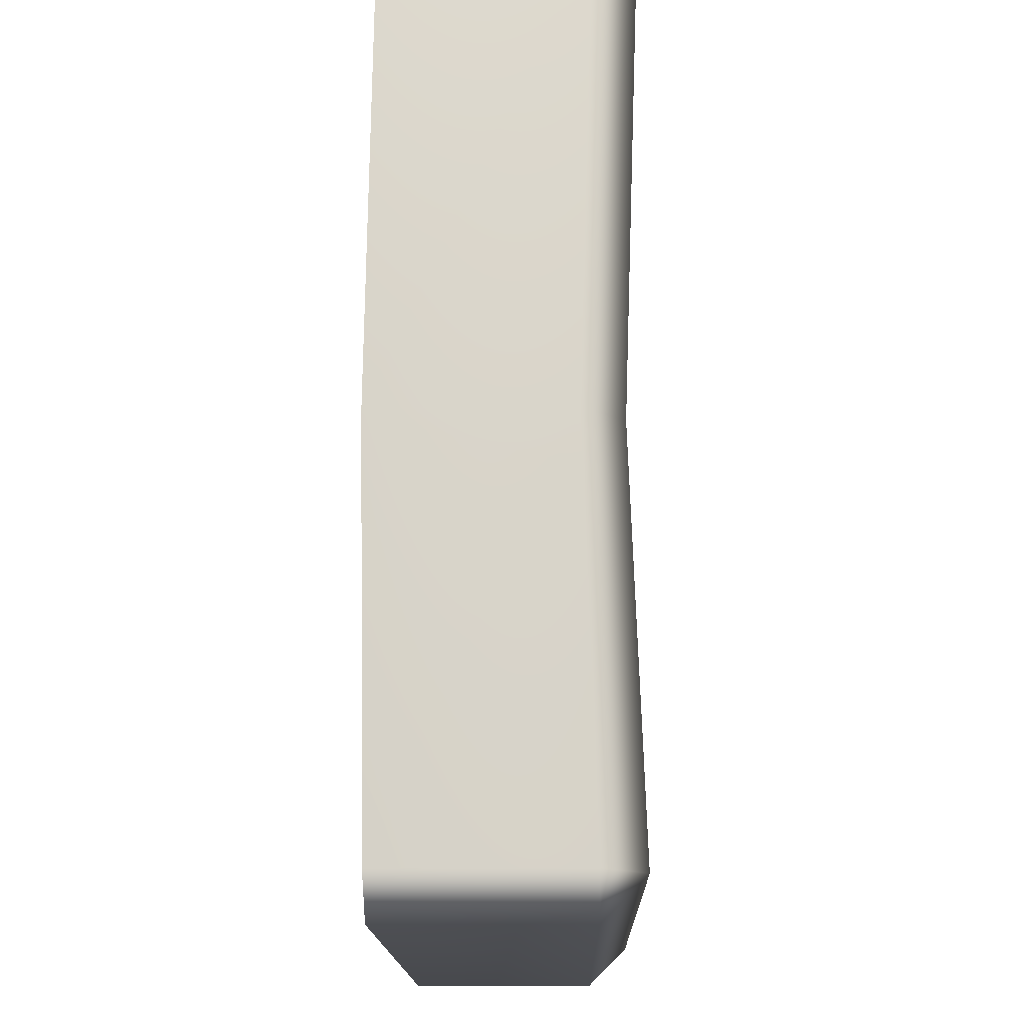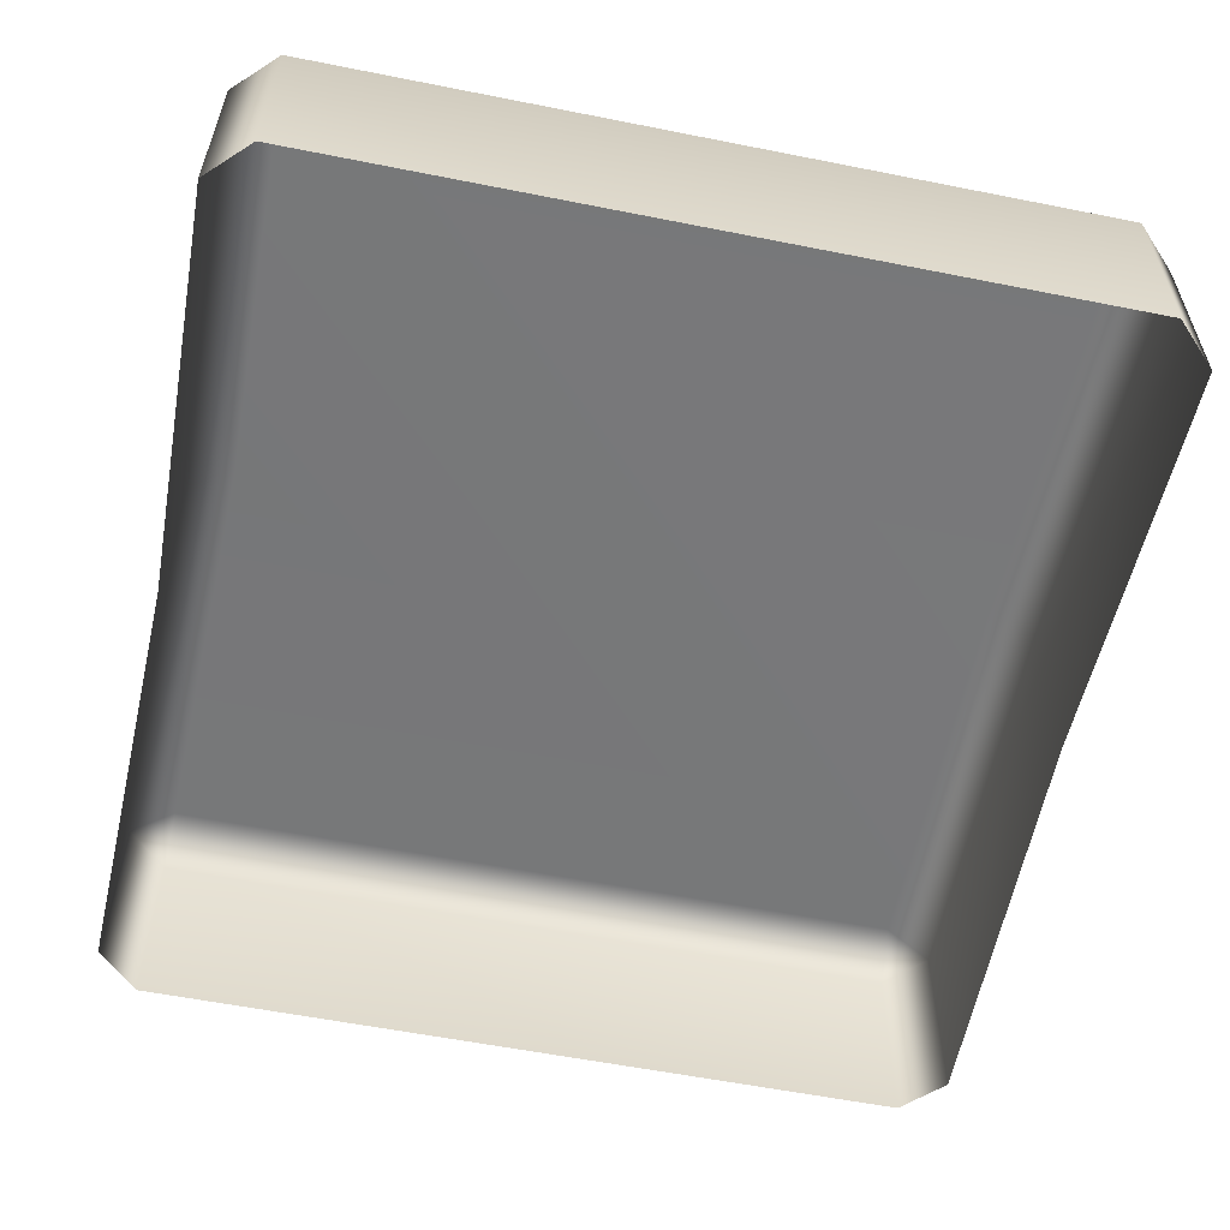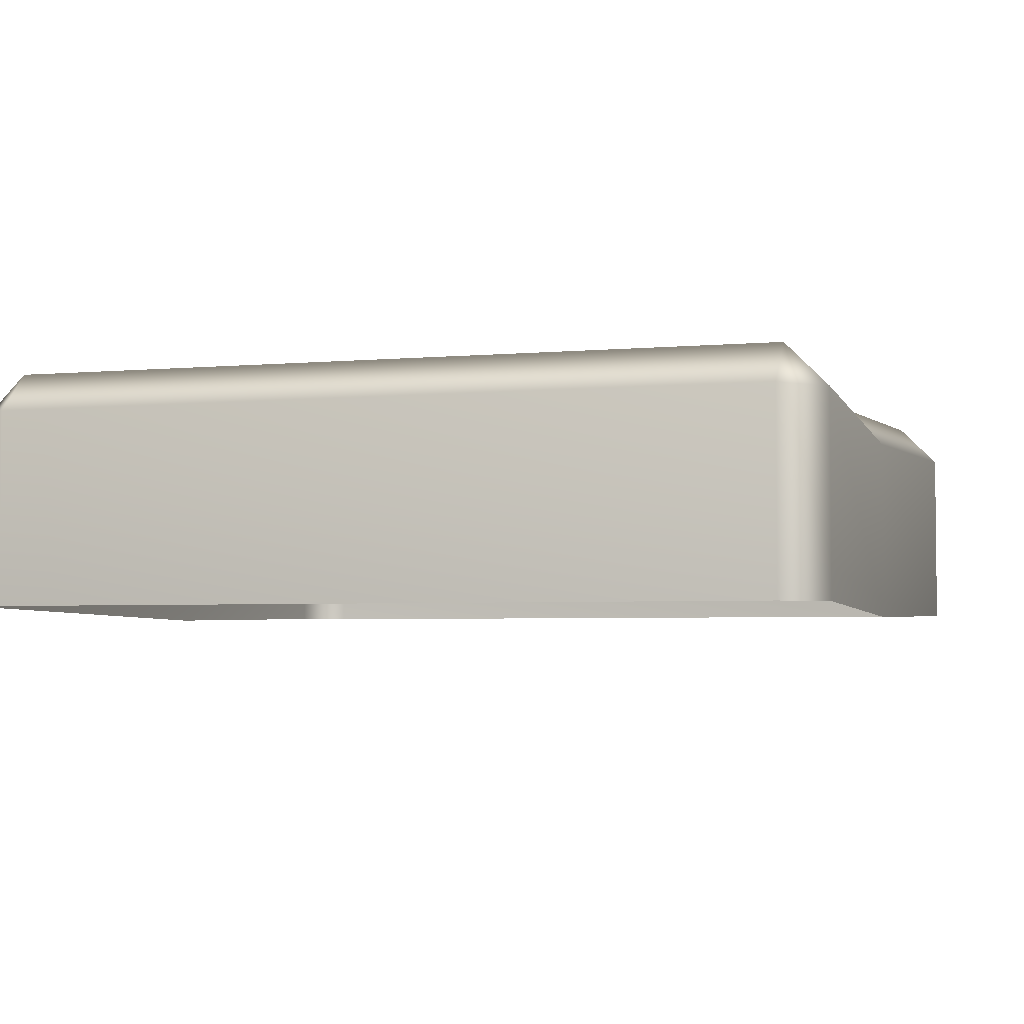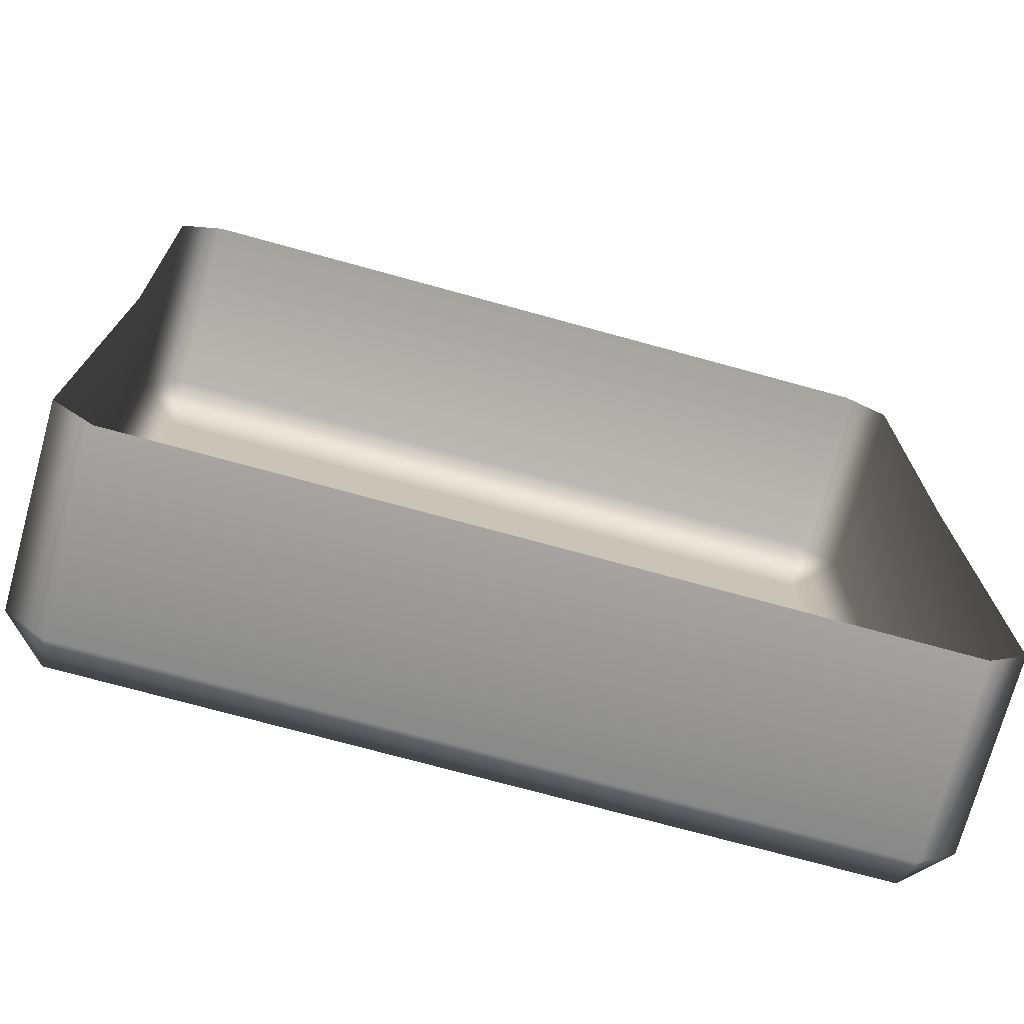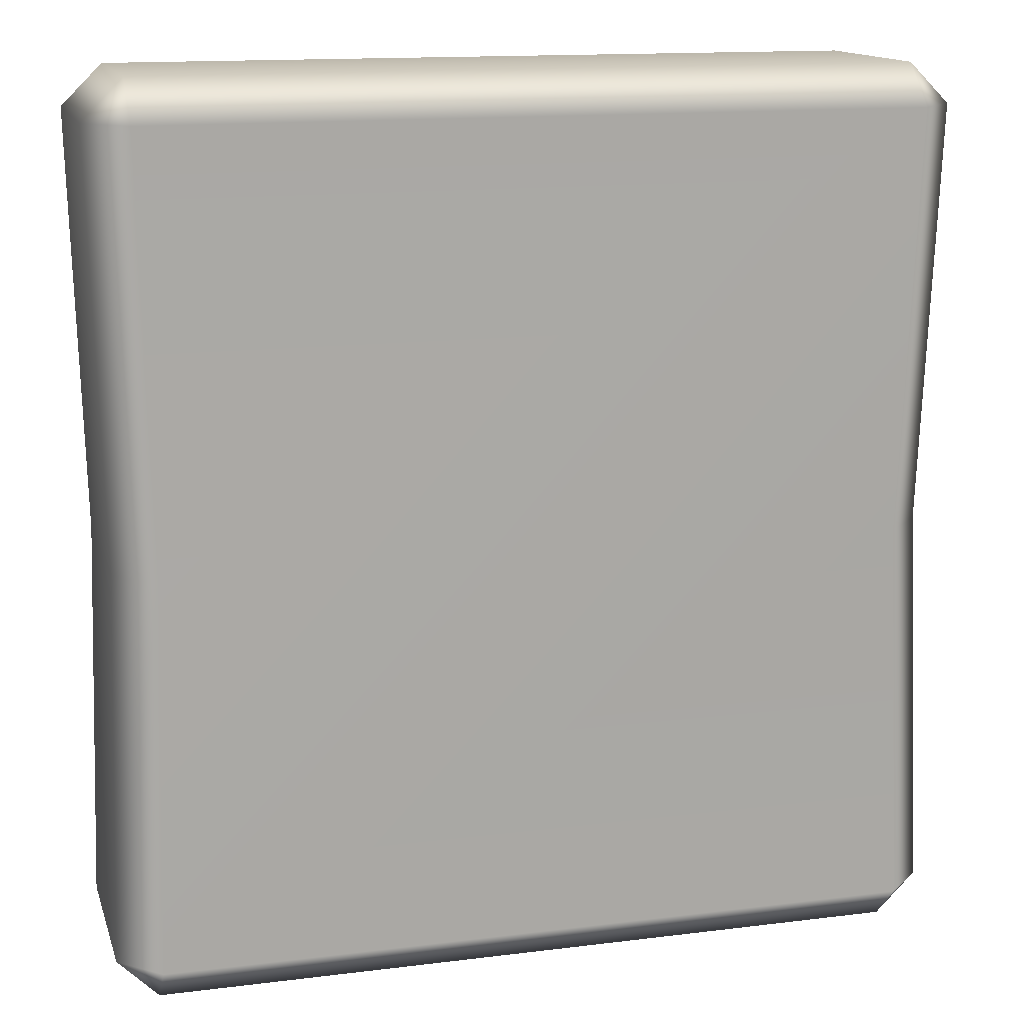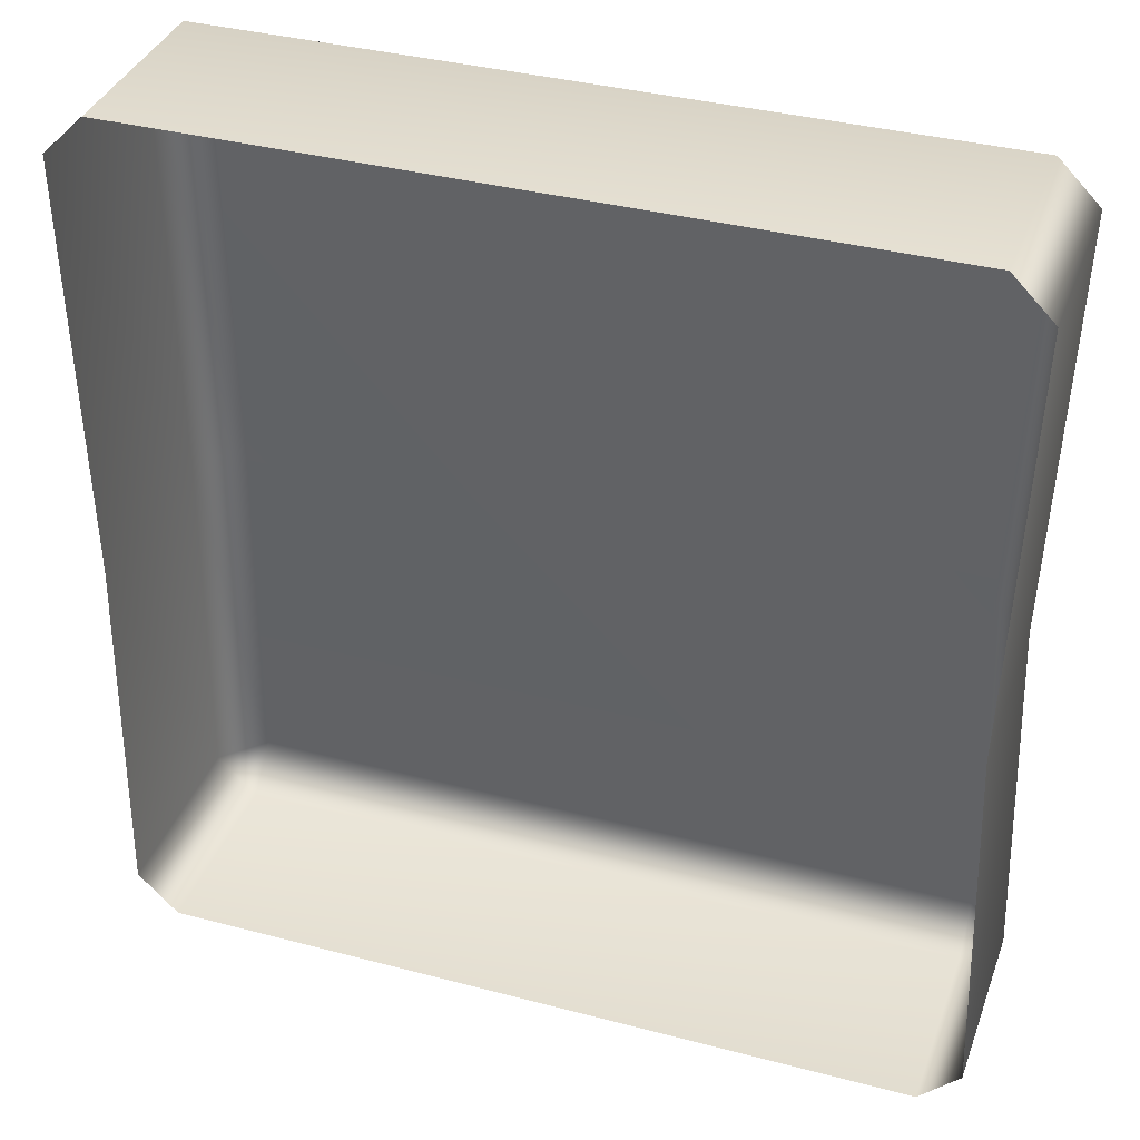
<metadata>
{"format":"obj","ext":"obj","renderer":"f3d","projection":"perspective","resolution":1024,"background":"white","views":[{"elev":-14.9,"azim":91.1,"up":"+Z"},{"elev":-57.4,"azim":168.3,"up":"+Y"},{"elev":-3.7,"azim":17.5,"up":"+Y"},{"elev":-73.1,"azim":-15.4,"up":"+Z"},{"elev":14.3,"azim":164.7,"up":"+Z"},{"elev":36.7,"azim":18.9,"up":"+Z"}]}
</metadata>
<code>
g m_dlc4_squarestone_single_03
v -0.03906 0.241 -0.6315
v -0.05541 0.2587 -1.159
v 6.104e-07 0.3141 -1.159
v 0.01477 0.2948 -0.6315
v 1.038 0.3141 -1.159
v 6.104e-07 0.2587 -1.215
v 6.104e-07 -2.274e-15 -1.215
v -0.05541 -2.274e-15 -1.159
v 1.038 0.2587 -1.215
v 1.023 0.2948 -0.6315
v 1.093 0.2587 -1.159
v 1.077 0.241 -0.6315
v 1.093 -2.274e-15 -1.159
v 1.038 -2.274e-15 -1.215
v 1.038 -2.274e-15 -1.215
v 1.077 -0.01037 -0.6315
v -0.03906 -0.01037 -0.6315
v -0.05541 -2.274e-15 -1.159
v 6.104e-07 0.3141 -0.05541
v -0.05541 0.2587 -0.05541
v 6.104e-07 0.2587 0
v -0.05541 -2.274e-15 -0.05541
v 6.104e-07 -2.274e-15 0
v 1.038 0.2587 0
v 1.038 0.3141 -0.05541
v 1.038 -2.274e-15 0
v 1.093 0.2587 -0.05541
v 1.093 -2.274e-15 -0.05541
v 6.104e-07 -2.274e-15 0
v 1.093 -2.274e-15 -0.05541
g m_dlc4_squarestone_single_03_0
f 3 2 1
f 4 3 1
f 5 3 4
f 3 5 6
f 3 6 2
f 6 7 2
f 7 8 2
f 5 9 6
f 10 5 4
f 11 5 10
f 5 11 9
f 12 11 10
f 11 13 9
f 13 11 12
f 13 14 9
f 15 7 6
f 9 15 6
f 16 13 12
f 17 1 2
f 18 17 2
f 10 4 19
f 19 4 20
f 21 19 20
f 20 22 21
f 22 23 21
f 21 24 19
f 24 25 19
f 26 24 21
f 24 26 27
f 24 27 25
f 26 28 27
f 29 26 21
f 22 20 1
f 17 22 1
f 4 1 20
f 25 10 19
f 12 10 25
f 27 12 25
f 16 12 27
f 30 16 27

</code>
